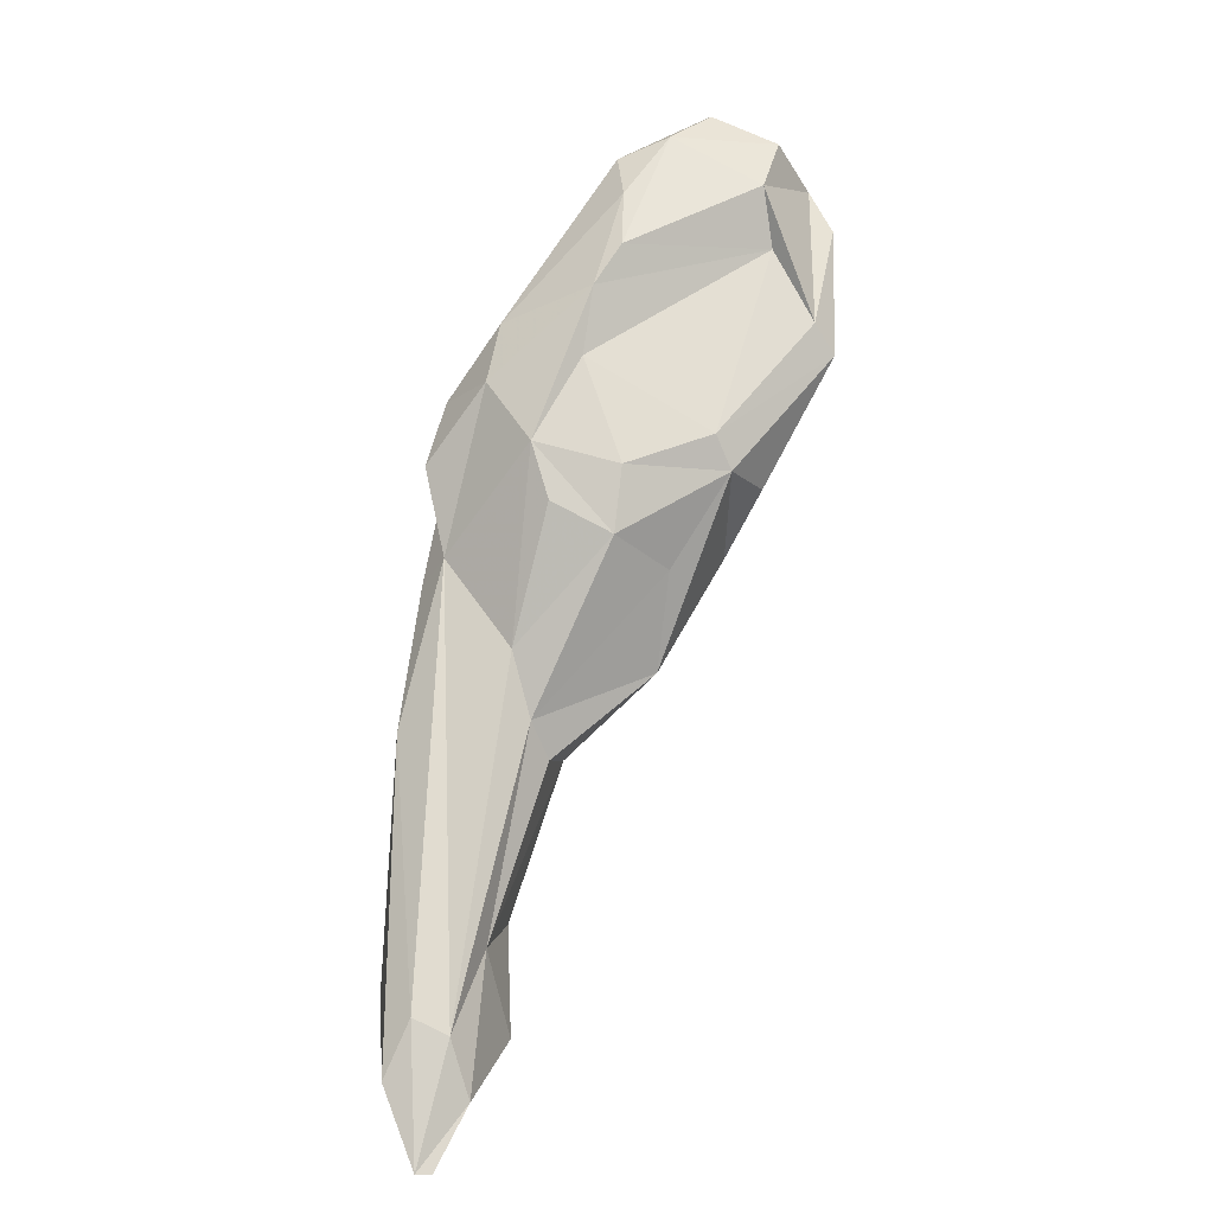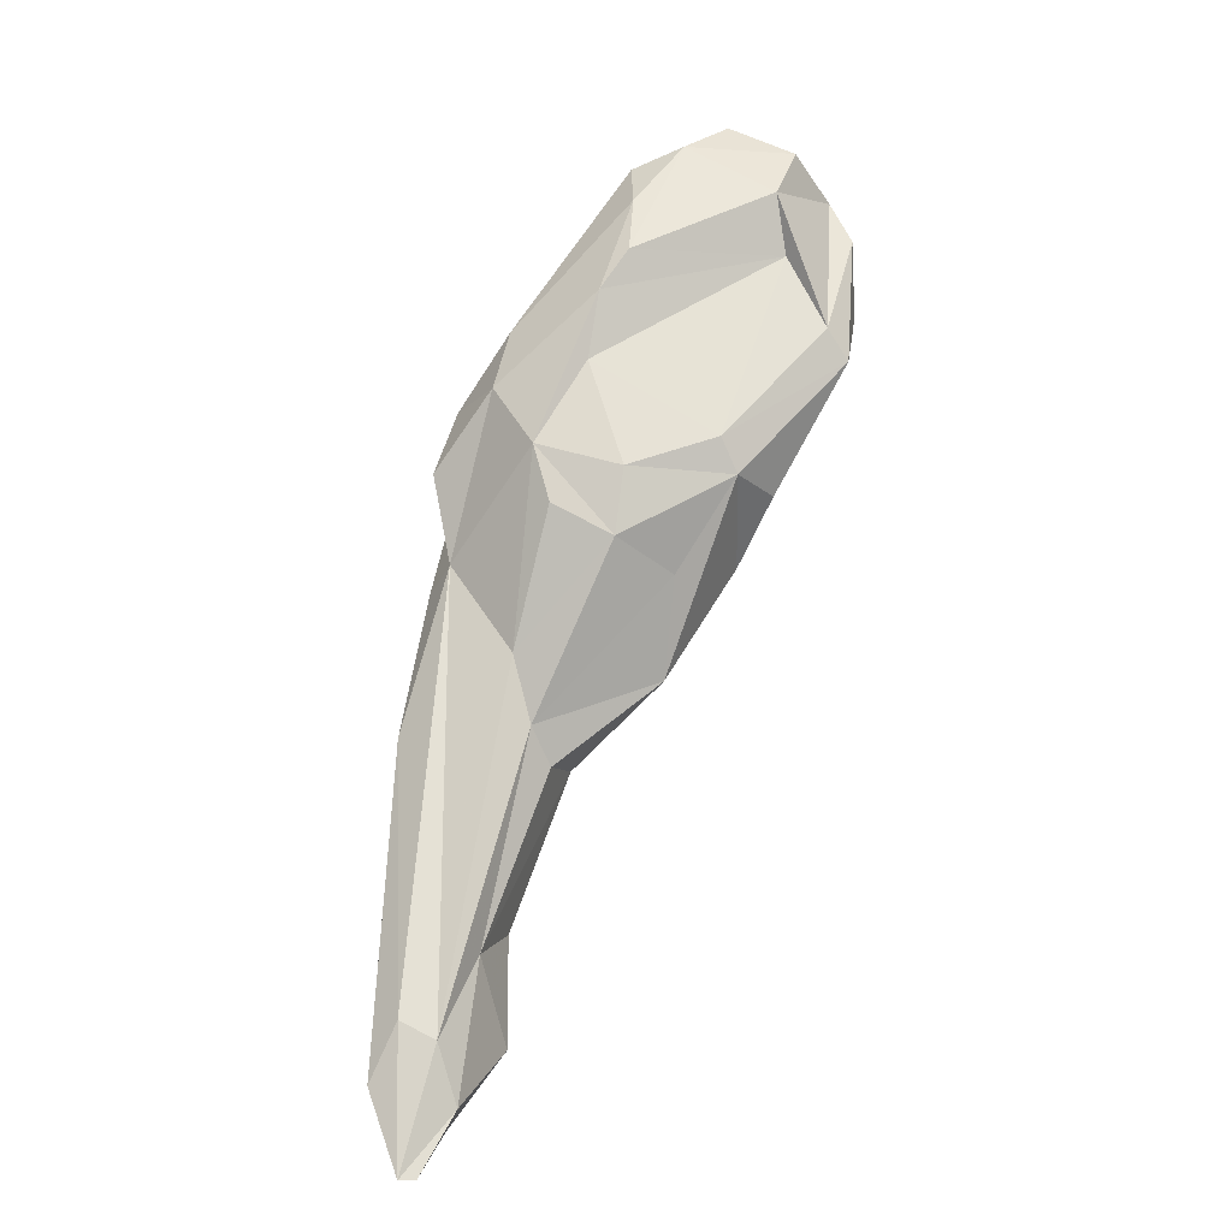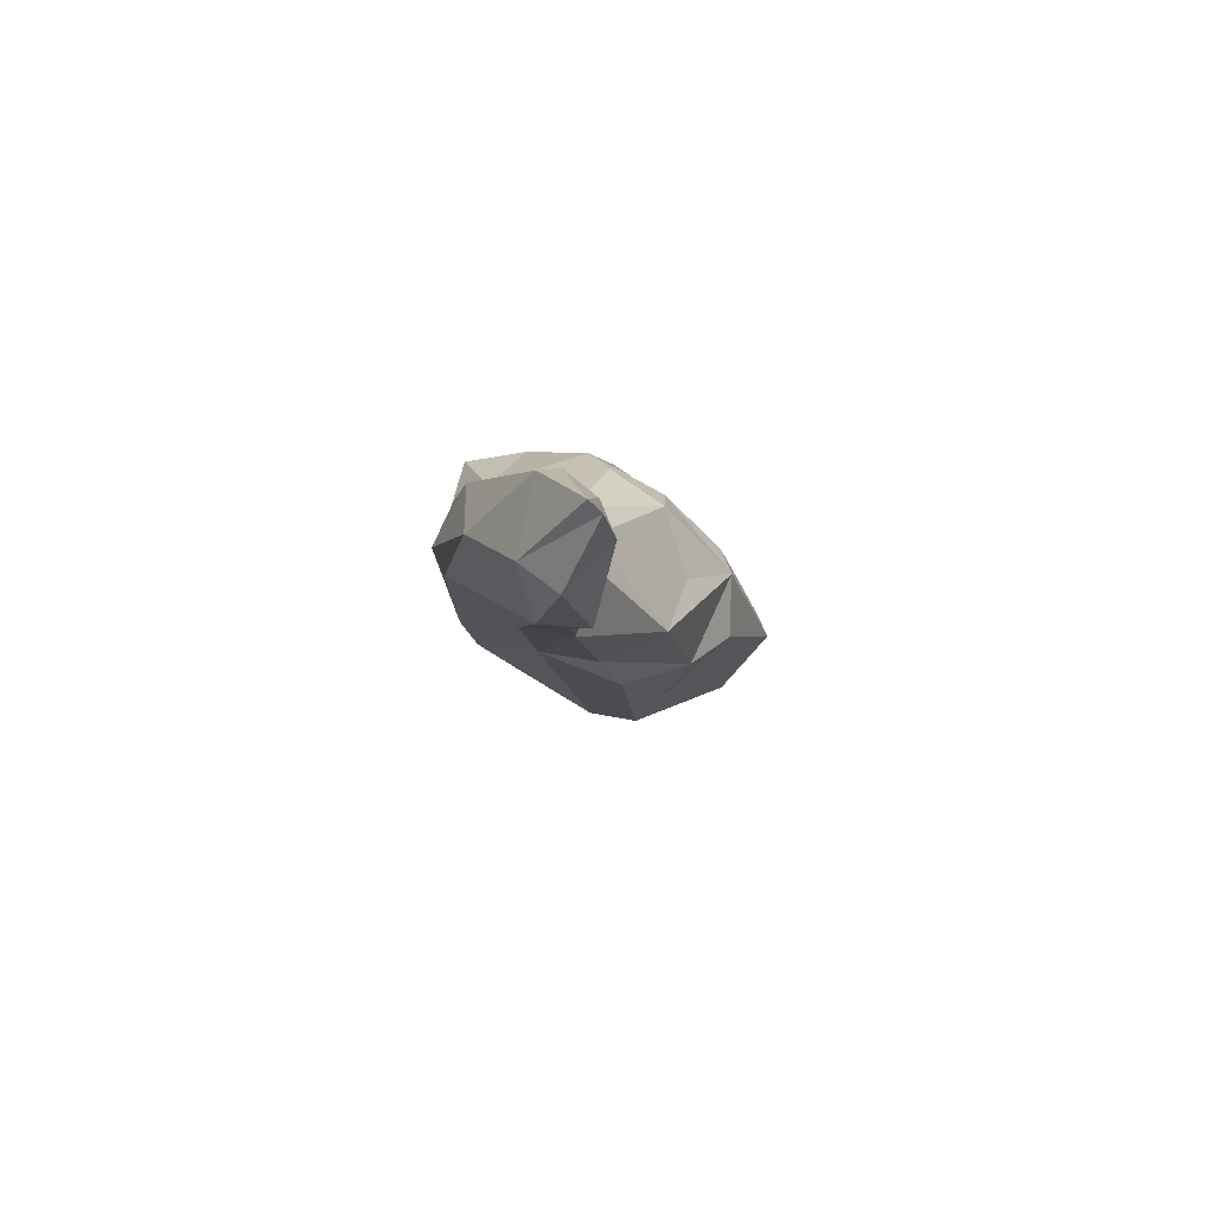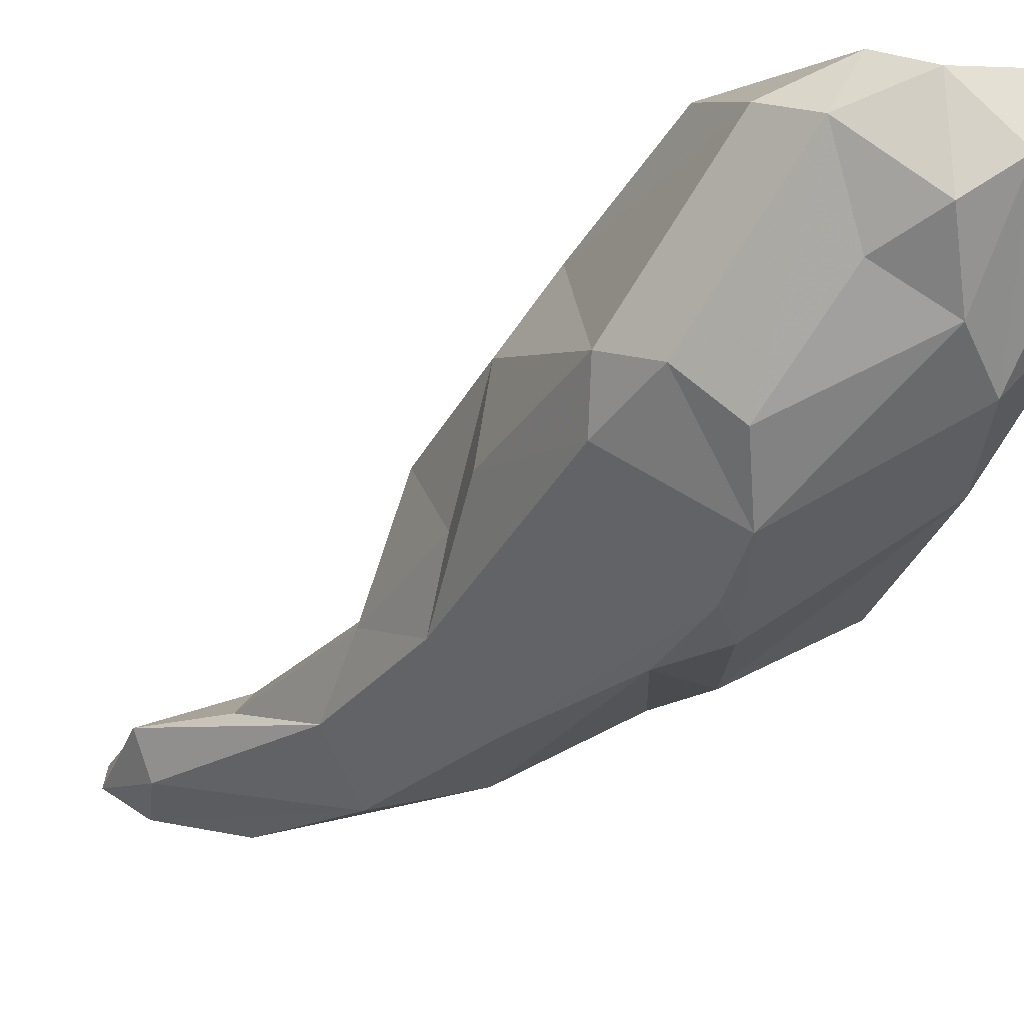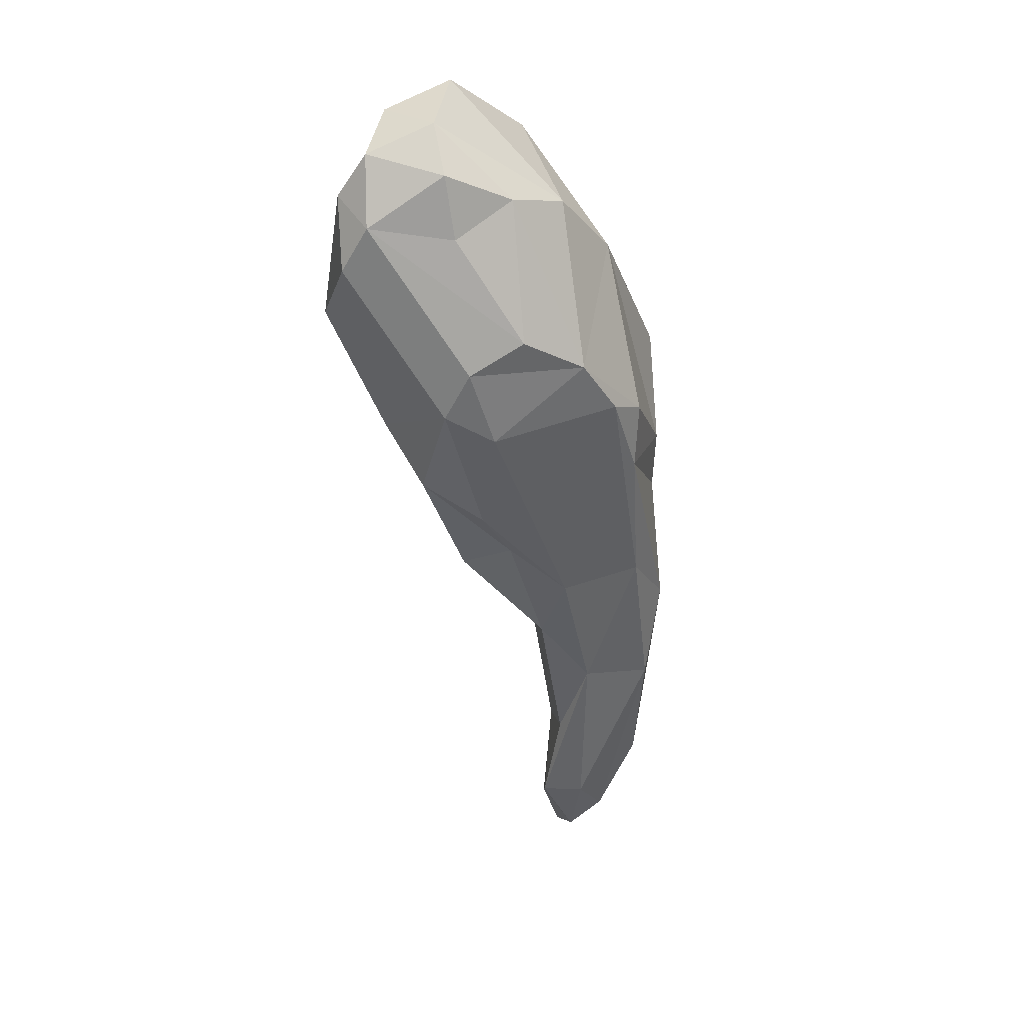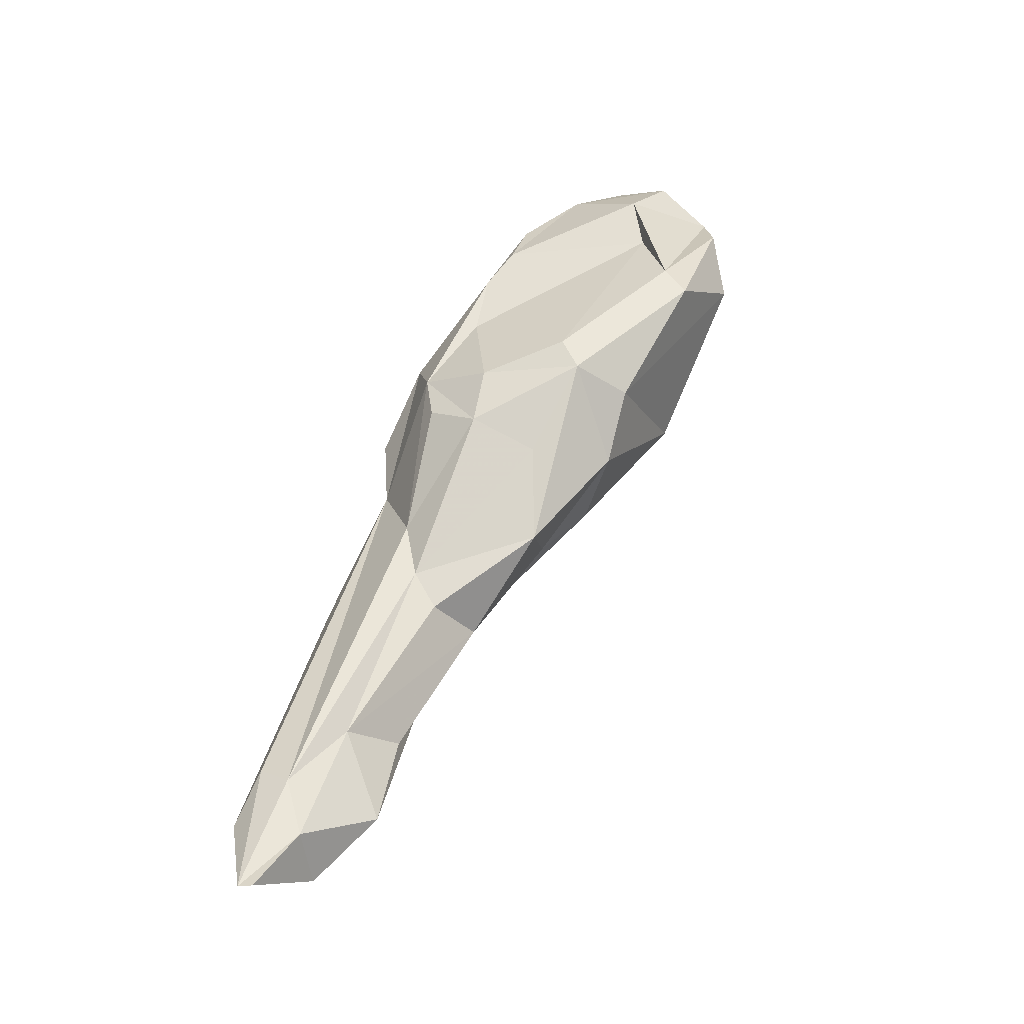
<metadata>
{"format":"obj","ext":"obj","renderer":"f3d","projection":"perspective","resolution":1024,"background":"white","views":[{"elev":2.7,"azim":-17.9,"up":"+Y"},{"elev":-0.8,"azim":-13.3,"up":"+Y"},{"elev":-67.0,"azim":-50.4,"up":"+Y"},{"elev":-50.4,"azim":117.4,"up":"+Z"},{"elev":13.5,"azim":141.6,"up":"+Y"},{"elev":-29.7,"azim":12.9,"up":"+Y"}]}
</metadata>
<code>
v 269.1 243.8 59.62
v 270.9 242.6 57.13
v 270 246.6 55.19
v 270.3 246.5 59.74
v 271.2 257.8 53.45
v 272.5 257.9 50.34
v 270.8 240.2 61.3
v 270.1 240.2 61.22
v 273.7 265.5 51.97
v 272.6 241.4 57.89
v 272.5 252.9 51.52
v 273 264.2 50.6
v 271.9 245.7 60.26
v 275.9 261.6 55.35
v 273.9 244.6 55.48
v 273.1 269.7 50.75
v 274 267.2 49.16
v 272.7 242.8 60.41
v 274 248.9 58.1
v 274.5 272.7 49.29
v 275.4 244.6 57.03
v 275.6 273.5 52.42
v 279.5 278.1 47.12
v 275.8 249.3 55.14
v 278.7 269.8 45.42
v 276.6 258.5 55.94
v 279.1 256.2 52.89
v 275.8 260.1 48.72
v 276.2 253.2 52.24
v 277.4 268.2 56.21
v 278.4 266.7 46.09
v 276.8 270.8 55.31
v 282.5 284.1 50.45
v 276.7 276.2 50.96
v 277.6 256.6 55.55
v 280.5 269.8 57.03
v 280.9 270.2 44.84
v 283.2 272.5 44.56
v 282 282.2 52.78
v 279.6 259.2 50.28
v 283.1 280.5 46.39
v 280.1 277.8 54.34
v 282.8 260.3 55.06
v 282.5 261.6 51.37
v 283 265 56.22
v 286.8 268.8 47.17
v 280.1 266.7 57.34
v 284.8 263.8 50.79
v 279.5 274.6 54.62
v 287.3 286.3 49.98
v 285.7 269.4 57.03
v 281.5 279.7 54.17
v 286.4 280.7 46.19
v 286.7 265.4 53.54
v 286.5 273.9 45.18
v 289 279.8 53.53
v 289.4 284.4 48.51
v 284.8 285.1 51.29
v 289.9 282 46.98
v 290.4 276.3 55.23
v 289.3 278.9 46.97
v 290.1 284.9 51.59
v 288.7 272.3 46.77
v 284.9 271.1 57.08
v 292.8 279.5 49.37
v 289.1 270.1 48.25
v 288.6 282.7 53.53
v 292.3 282.9 50.14
v 287.9 268.6 55.07
v 292.9 280.9 51.64
v 291.5 274.8 55.14
v 293.2 277.4 50.85
g foo
f 2 3 11
f 6 11 3
f 15 10 2
f 15 2 11
f 28 11 6
f 15 11 29
f 29 11 28
f 21 10 15
f 21 15 29
f 28 6 31
f 24 21 29
f 29 27 24
f 40 29 28
f 37 28 31
f 37 31 25
f 38 37 25
f 27 29 40
f 40 28 37
f 40 44 27
f 46 40 37
f 40 48 44
f 48 40 46
f 46 37 38
f 63 38 55
f 63 46 38
f 48 46 66
f 46 63 66
f 2 8 1
f 1 3 2
f 3 1 5
f 3 5 6
f 7 2 10
f 7 8 2
f 5 12 6
f 10 18 7
f 6 12 31
f 31 12 17
f 10 21 18
f 21 19 18
f 31 17 25
f 19 21 24
f 25 17 23
f 19 24 27
f 35 19 27
f 25 23 38
f 38 23 41
f 35 27 43
f 44 43 27
f 38 41 53
f 55 38 53
f 44 54 43
f 48 54 44
f 55 53 61
f 66 54 48
f 63 55 65
f 55 61 65
f 66 63 65
f 1 8 4
f 5 1 4
f 5 4 9
f 12 5 9
f 4 8 13
f 9 4 13
f 9 13 14
f 17 12 9
f 17 9 16
f 7 18 8
f 13 8 18
f 14 13 26
f 17 20 23
f 17 16 20
f 18 19 13
f 13 19 26
f 26 19 35
f 26 47 14
f 26 35 43
f 26 43 45
f 51 43 54
f 45 43 51
f 53 59 61
f 54 69 51
f 69 54 66
f 61 59 65
f 66 65 72
f 69 66 72
f 16 9 22
f 20 22 34
f 20 16 22
f 32 9 14
f 22 9 32
f 32 14 30
f 30 14 47
f 20 34 23
f 34 33 23
f 41 23 33
f 26 45 47
f 53 41 57
f 47 45 51
f 59 53 57
f 68 59 57
f 51 69 71
f 65 59 68
f 68 70 65
f 72 71 69
f 72 70 71
f 65 70 72
f 22 32 42
f 34 22 42
f 42 32 49
f 32 30 47
f 49 32 36
f 32 47 36
f 42 49 56
f 41 33 50
f 36 47 51
f 36 51 64
f 49 64 56
f 49 36 64
f 50 57 41
f 57 50 62
f 56 64 60
f 68 62 67
f 68 57 62
f 64 51 71
f 60 64 71
f 67 60 68
f 67 56 60
f 60 70 68
f 71 70 60
f 39 34 42
f 33 34 39
f 39 42 52
f 33 39 58
f 39 52 58
f 50 33 58
f 58 52 67
f 52 42 56
f 67 52 56
f 58 67 62
f 62 50 58
g

</code>
